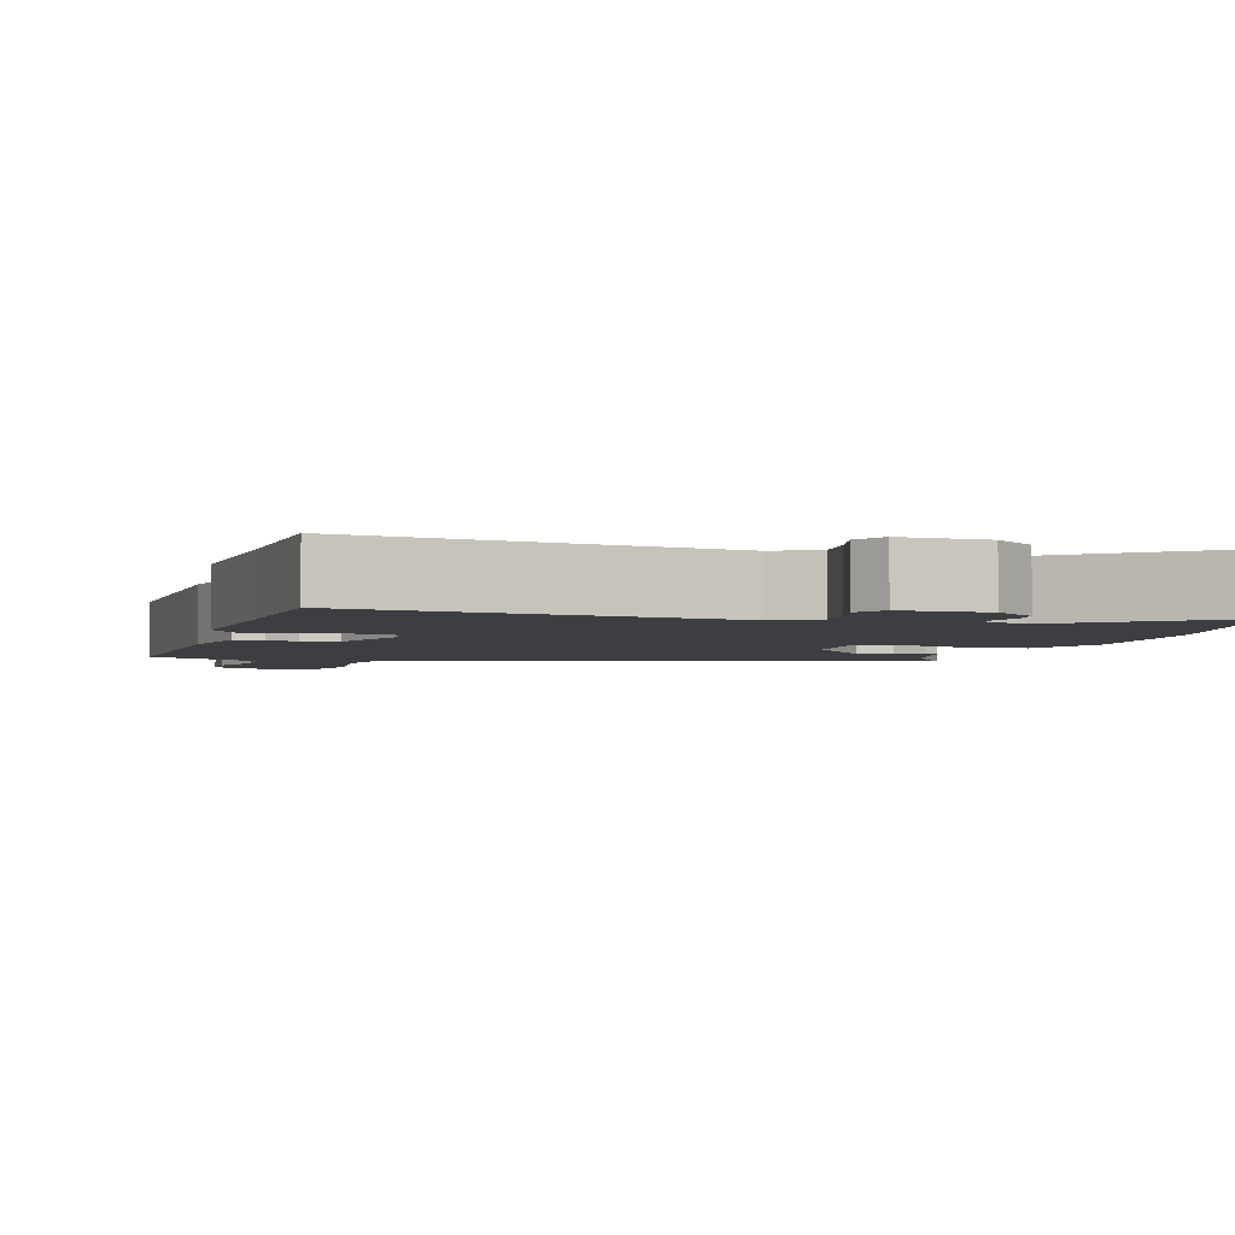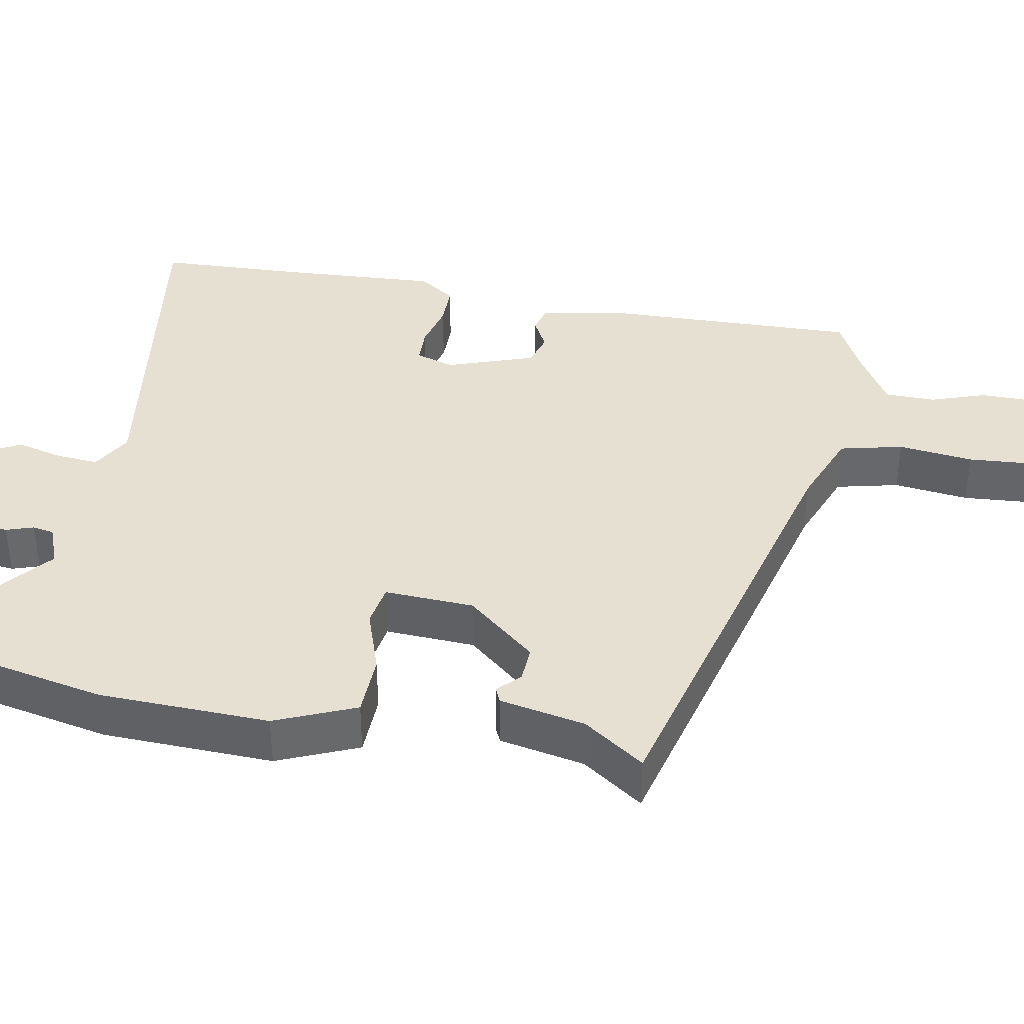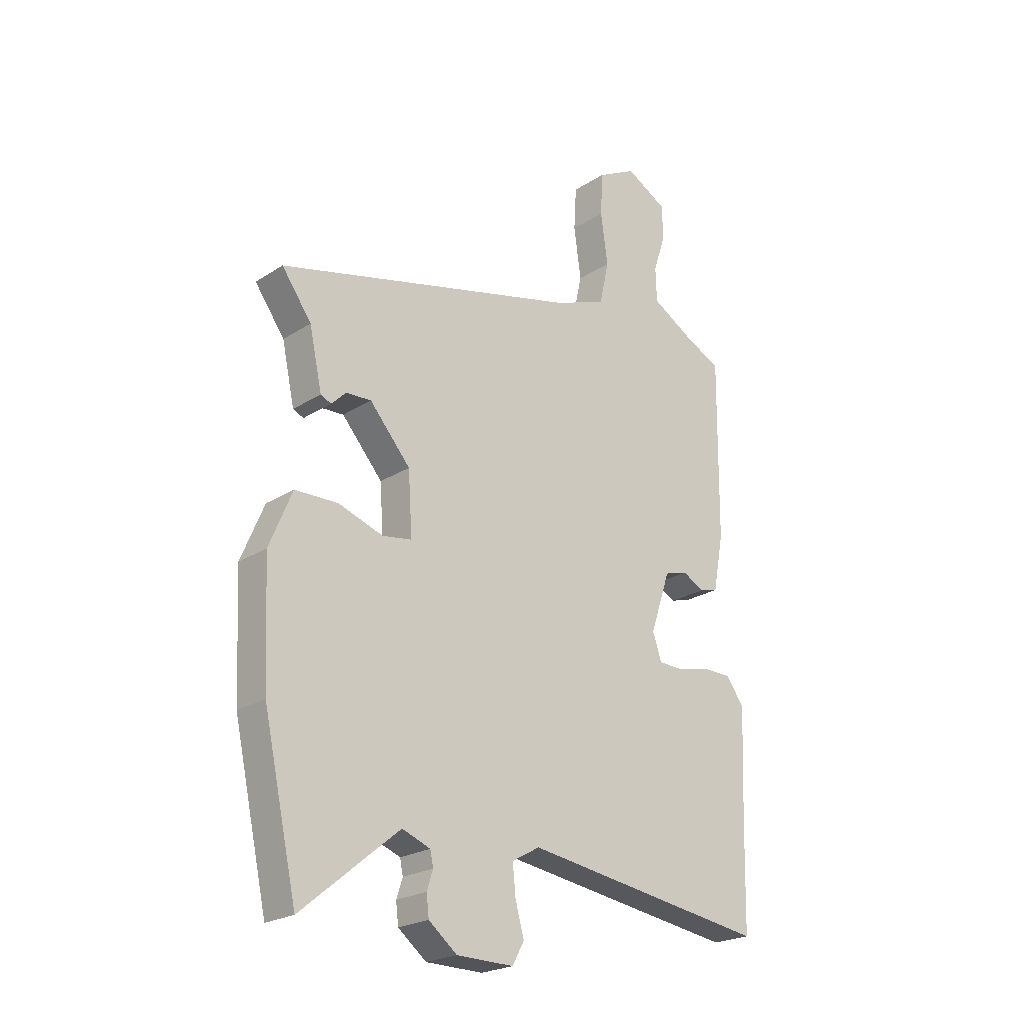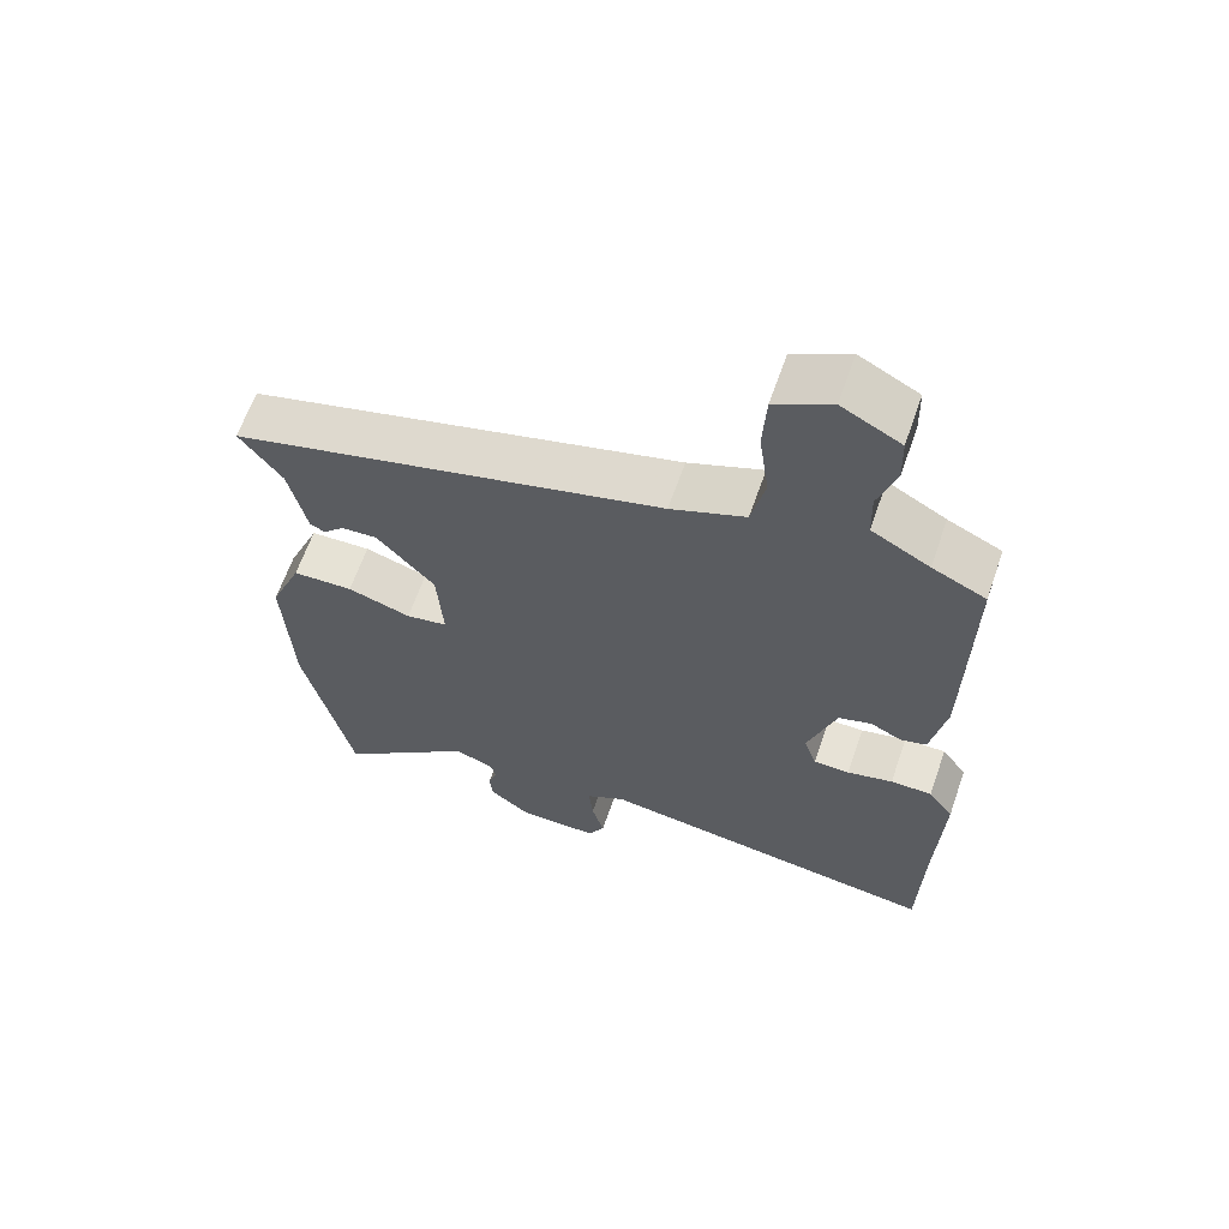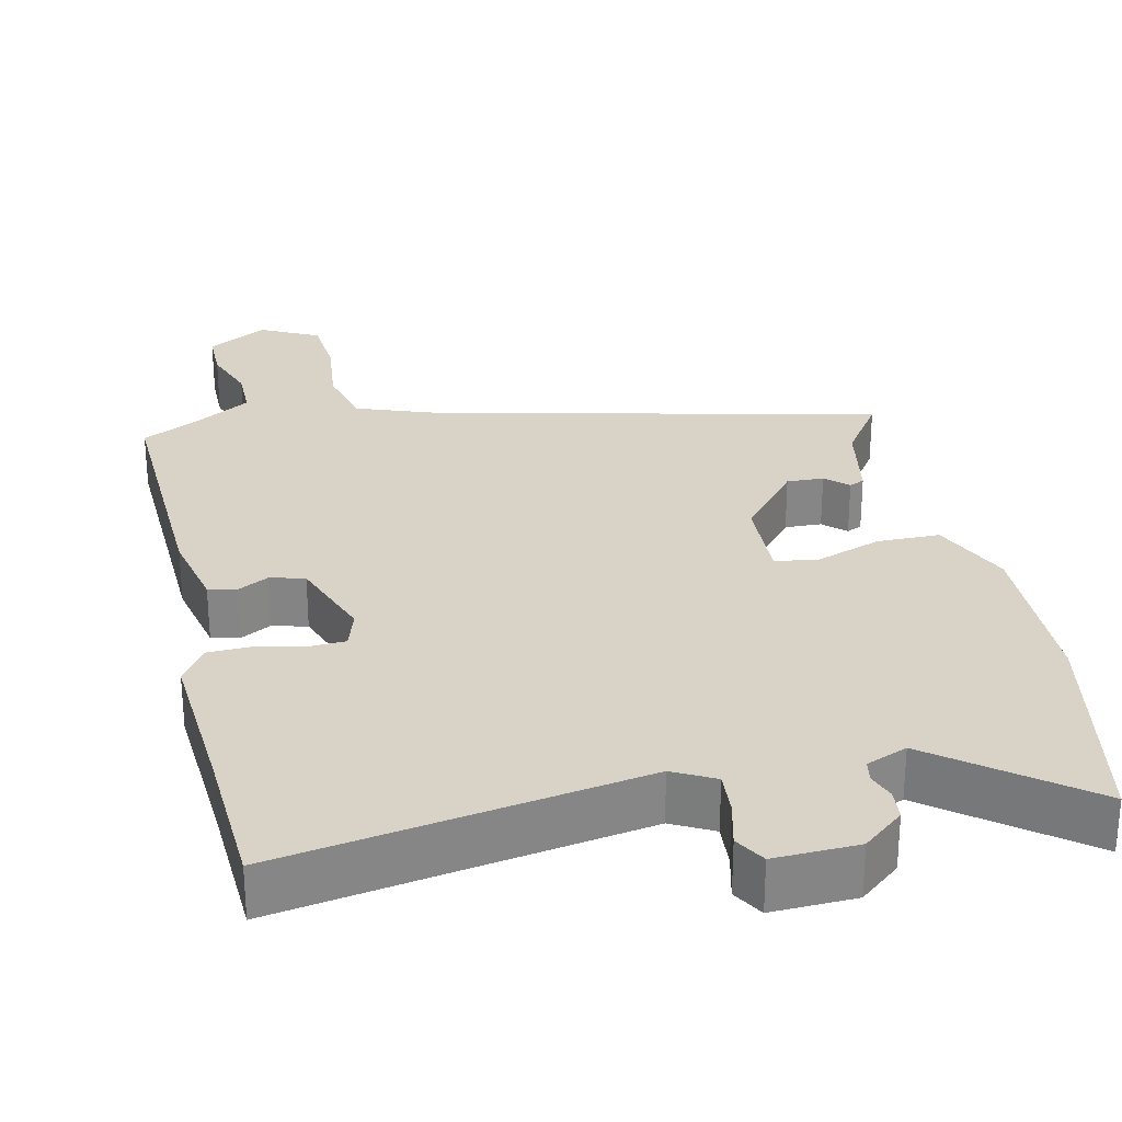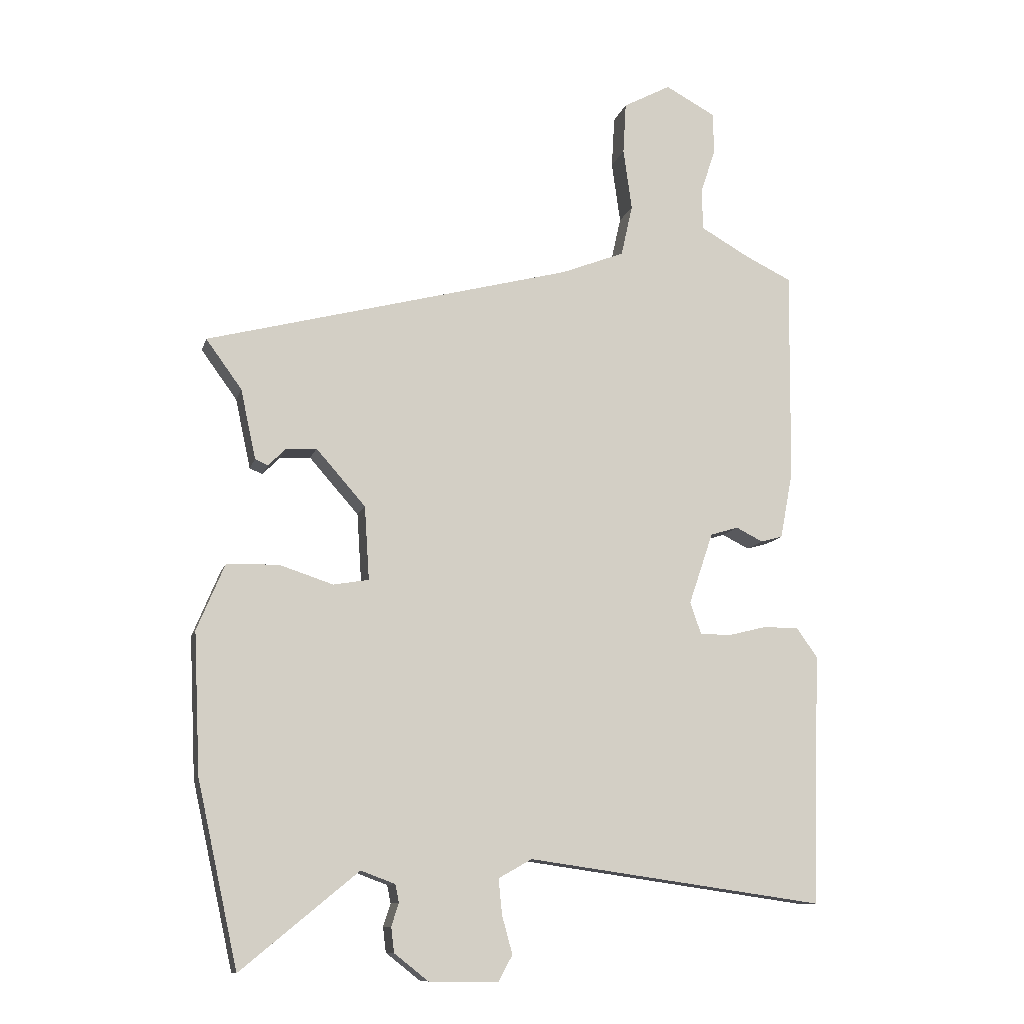
<metadata>
{"format":"obj","ext":"obj","renderer":"f3d","projection":"perspective","resolution":1024,"background":"white","views":[{"elev":-3.3,"azim":162.7,"up":"+Y"},{"elev":37.8,"azim":-80.2,"up":"+Y"},{"elev":-23.2,"azim":-42.9,"up":"+Z"},{"elev":63.5,"azim":19.2,"up":"+Z"},{"elev":28.2,"azim":165.8,"up":"+Y"},{"elev":-11.1,"azim":-14.0,"up":"+Z"}]}
</metadata>
<code>
v -0.46 0.07 -0.681
v -0.527 0.07 -0.38
v -0.538 0.07 -0.15
v -0.493 0.07 -0.042
v -0.408 0.07 -0.039
v -0.319 0.07 -0.068
v -0.261 0.07 -0.058
v -0.269 0.07 0.063
v -0.35 0.07 0.155
v -0.4 0.07 0.152
v -0.429 0.07 0.123
v -0.45 0.07 0.132
v -0.475 0.07 0.247
v -0.534 0.07 0.328
v 0.069 0.07 0.487
v 0.173 0.07 0.528
v 0.192 0.07 0.613
v 0.178 0.07 0.714
v 0.183 0.07 0.799
v 0.261 0.07 0.841
v 0.343 0.07 0.797
v 0.345 0.07 0.729
v 0.32 0.07 0.654
v 0.322 0.07 0.586
v 0.403 0.07 0.54
v 0.478 0.07 0.504
v 0.474 0.07 0.155
v 0.453 0.07 0.045
v 0.417 0.07 0.035
v 0.373 0.07 0.057
v 0.327 0.07 0.043
v 0.287 0.07 -0.075
v 0.305 0.07 -0.127
v 0.355 0.07 -0.128
v 0.419 0.07 -0.112
v 0.477 0.07 -0.112
v 0.512 0.07 -0.161
v 0.503 0.07 -0.373
v 0.498 0.07 -0.572
v 0.011 0.07 -0.503
v -0.044 0.07 -0.534
v -0.038 0.07 -0.592
v -0.021 0.07 -0.654
v -0.044 0.07 -0.696
v -0.157 0.07 -0.695
v -0.213 0.07 -0.651
v -0.218 0.07 -0.61
v -0.206 0.07 -0.573
v -0.212 0.07 -0.544
v -0.268 0.07 -0.523
v -0.46 0 -0.681
v -0.527 0 -0.38
v -0.538 0 -0.15
v -0.493 0 -0.042
v -0.408 0 -0.039
v -0.319 0 -0.068
v -0.261 0 -0.058
v -0.269 0 0.063
v -0.35 0 0.155
v -0.4 0 0.152
v -0.429 0 0.123
v -0.45 0 0.132
v -0.475 0 0.247
v -0.534 0 0.328
v 0.069 0 0.487
v 0.173 0 0.528
v 0.192 0 0.613
v 0.178 0 0.714
v 0.183 0 0.799
v 0.261 0 0.841
v 0.343 0 0.797
v 0.345 0 0.729
v 0.32 0 0.654
v 0.322 0 0.586
v 0.403 0 0.54
v 0.478 0 0.504
v 0.474 0 0.155
v 0.453 0 0.045
v 0.417 0 0.035
v 0.373 0 0.057
v 0.327 0 0.043
v 0.287 0 -0.075
v 0.305 0 -0.127
v 0.355 0 -0.128
v 0.419 0 -0.112
v 0.477 0 -0.112
v 0.512 0 -0.161
v 0.503 0 -0.373
v 0.498 0 -0.572
v 0.011 0 -0.503
v -0.044 0 -0.534
v -0.038 0 -0.592
v -0.021 0 -0.654
v -0.044 0 -0.696
v -0.157 0 -0.695
v -0.213 0 -0.651
v -0.218 0 -0.61
v -0.206 0 -0.573
v -0.212 0 -0.544
v -0.268 0 -0.523
f 45 46 47 48
f 45 48 49
f 42 43 44 45
f 41 42 45 49
f 40 41 49 50
f 38 39 40
f 37 38 40 50
f 34 35 36 37
f 33 34 37 50
f 27 28 29 30
f 25 26 27 30
f 24 25 30 31
f 23 24 31 32
f 21 22 23
f 20 21 23
f 17 18 19 20
f 16 17 20 23
f 13 14 15
f 13 15 16
f 10 11 12 13
f 9 10 13 16
f 8 9 16
f 7 8 16 23
f 3 4 5 6
f 3 6 7
f 50 1 2 3
f 32 33 50 3
f 7 23 32
f 3 7 32
f 98 97 96 95
f 99 98 95
f 95 94 93 92
f 99 95 92 91
f 100 99 91 90
f 90 89 88
f 100 90 88 87
f 87 86 85 84
f 100 87 84 83
f 80 79 78 77
f 80 77 76 75
f 81 80 75 74
f 82 81 74 73
f 73 72 71
f 73 71 70
f 70 69 68 67
f 73 70 67 66
f 65 64 63
f 66 65 63
f 63 62 61 60
f 66 63 60 59
f 66 59 58
f 73 66 58 57
f 56 55 54 53
f 57 56 53
f 53 52 51 100
f 53 100 83 82
f 82 73 57
f 82 57 53
f 1 51 52 2
f 2 52 53 3
f 3 53 54 4
f 4 54 55 5
f 5 55 56 6
f 6 56 57 7
f 7 57 58 8
f 8 58 59 9
f 9 59 60 10
f 10 60 61 11
f 11 61 62 12
f 12 62 63 13
f 13 63 64 14
f 14 64 65 15
f 15 65 66 16
f 16 66 67 17
f 17 67 68 18
f 18 68 69 19
f 19 69 70 20
f 20 70 71 21
f 21 71 72 22
f 22 72 73 23
f 23 73 74 24
f 24 74 75 25
f 25 75 76 26
f 26 76 77 27
f 27 77 78 28
f 28 78 79 29
f 29 79 80 30
f 30 80 81 31
f 31 81 82 32
f 32 82 83 33
f 33 83 84 34
f 34 84 85 35
f 35 85 86 36
f 36 86 87 37
f 37 87 88 38
f 38 88 89 39
f 39 89 90 40
f 40 90 91 41
f 41 91 92 42
f 42 92 93 43
f 43 93 94 44
f 44 94 95 45
f 45 95 96 46
f 46 96 97 47
f 47 97 98 48
f 48 98 99 49
f 49 99 100 50
f 50 100 51 1

</code>
